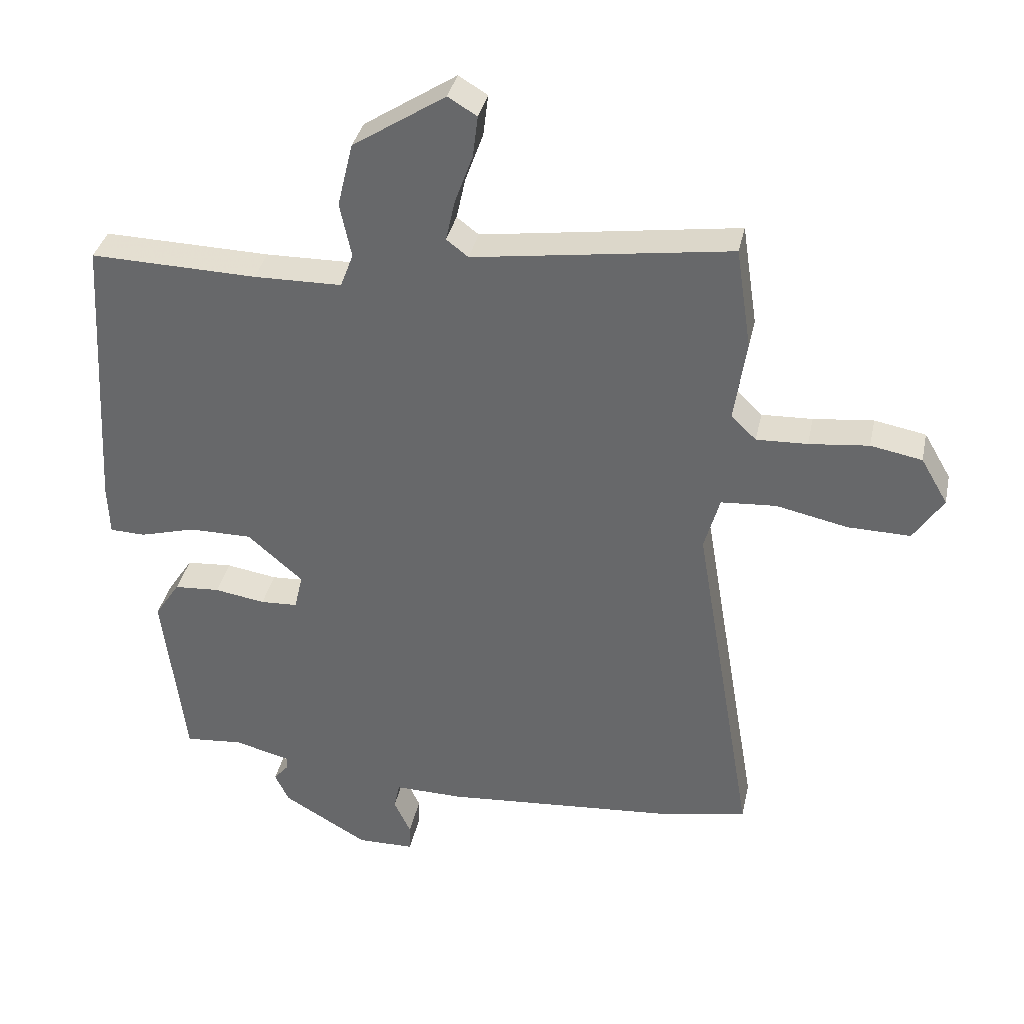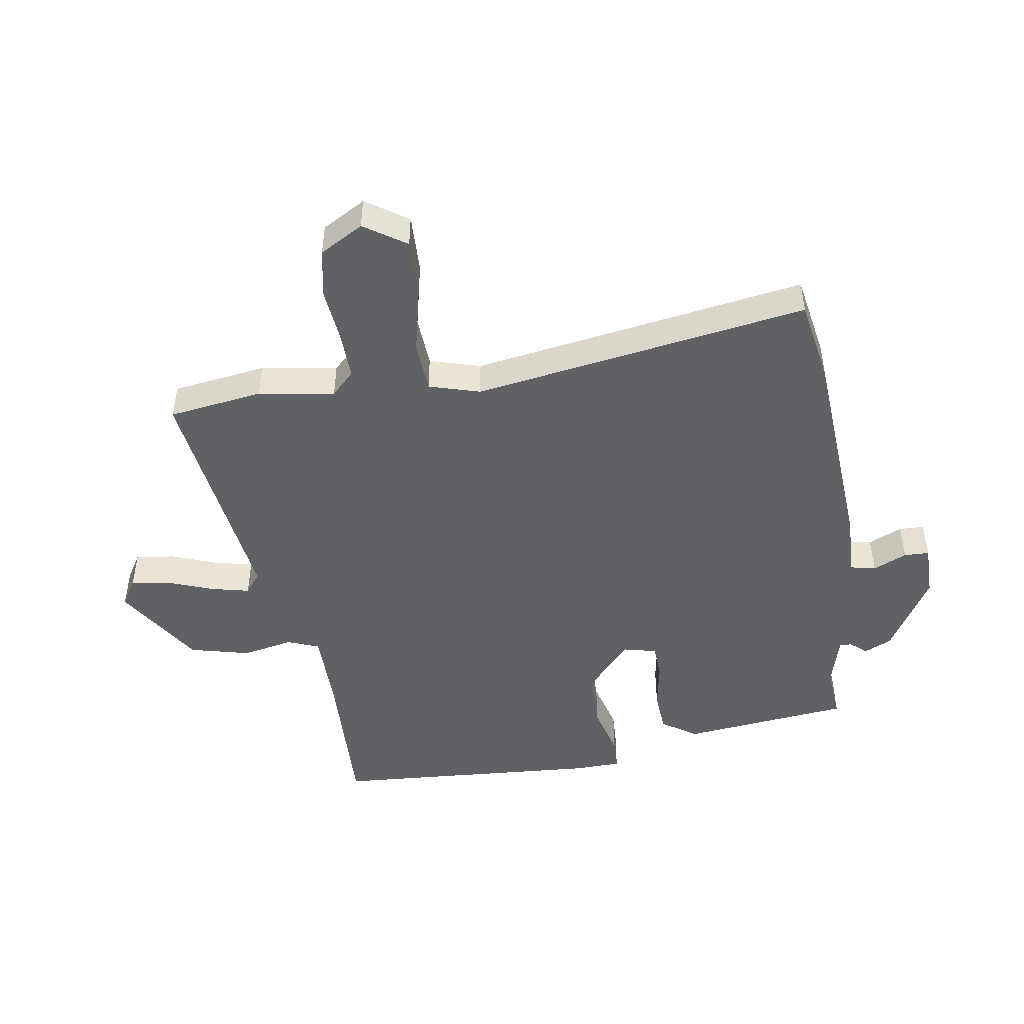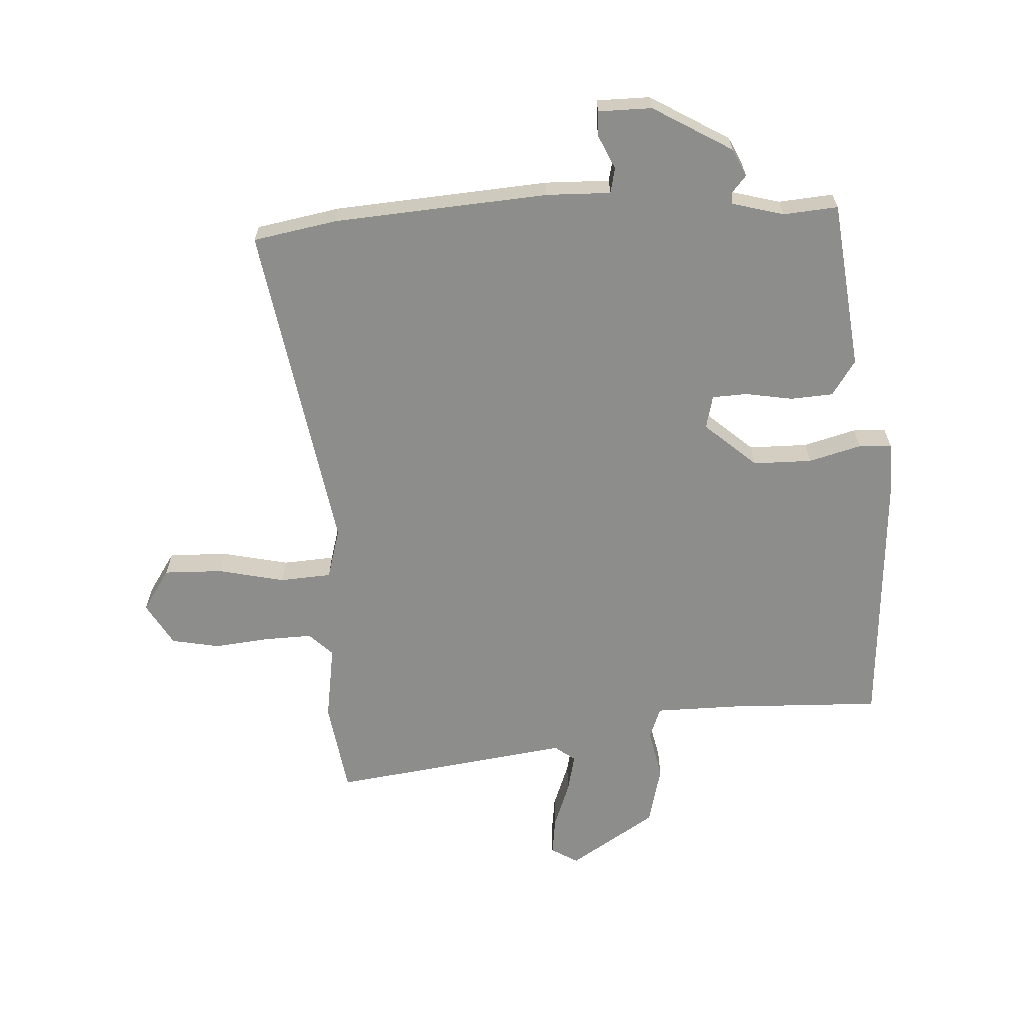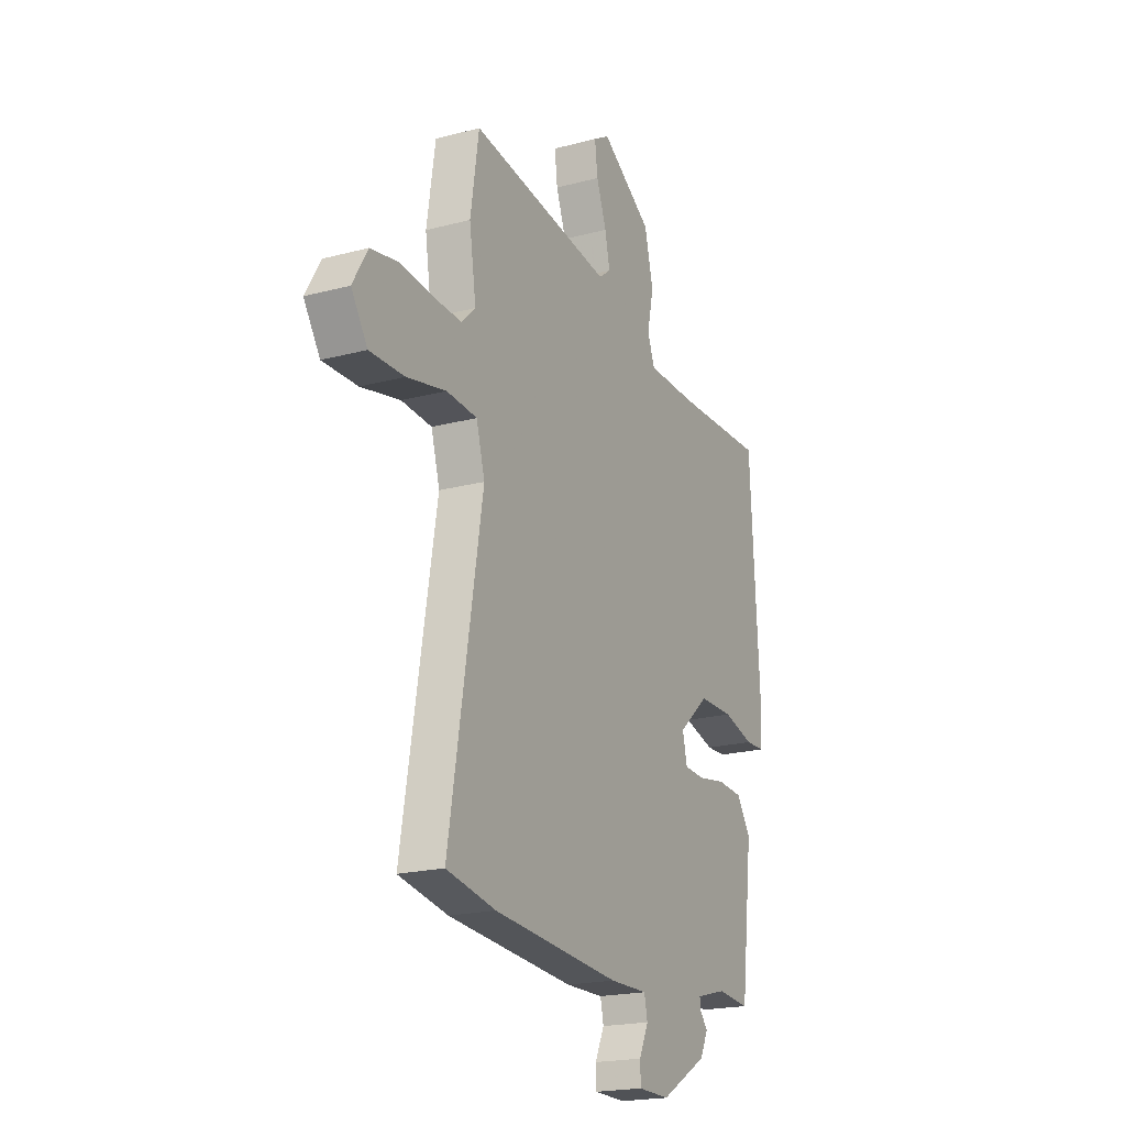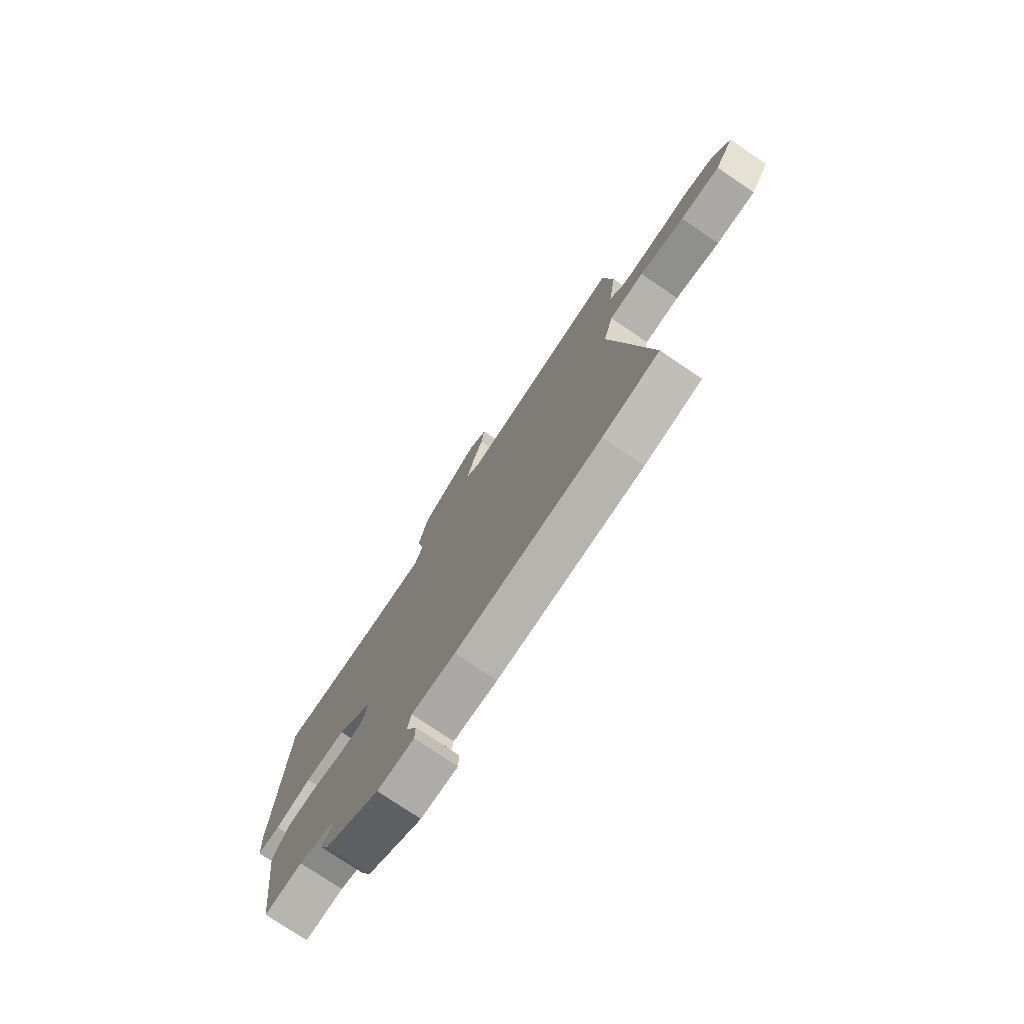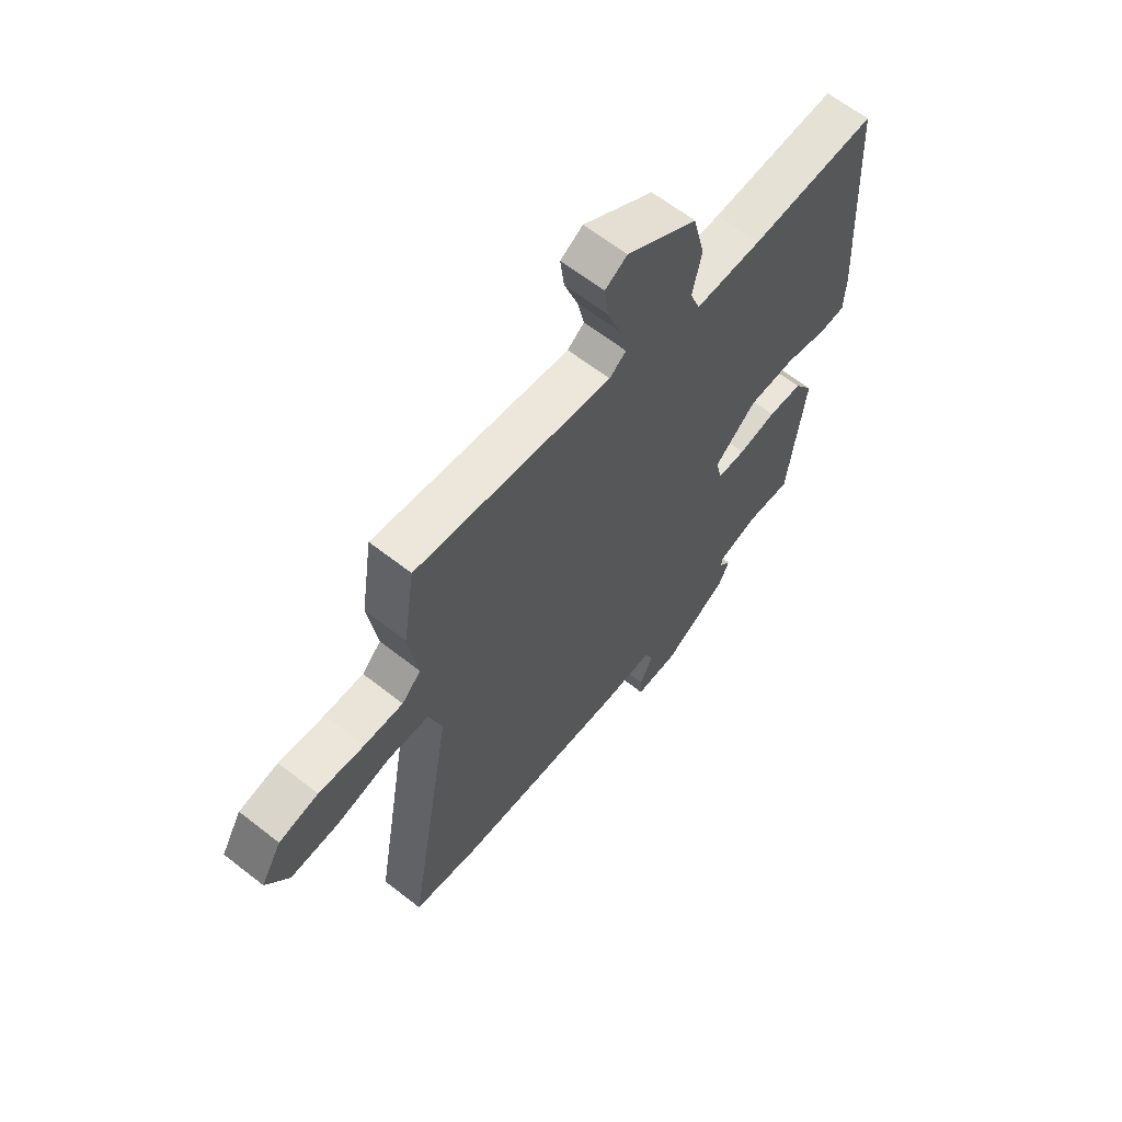
<metadata>
{"format":"obj","ext":"obj","renderer":"f3d","projection":"perspective","resolution":1024,"background":"white","views":[{"elev":35.8,"azim":11.9,"up":"+Z"},{"elev":-47.5,"azim":98.4,"up":"+Y"},{"elev":-64.4,"azim":-177.1,"up":"+Y"},{"elev":-20.1,"azim":116.1,"up":"+Z"},{"elev":-76.4,"azim":55.9,"up":"+Z"},{"elev":63.2,"azim":128.4,"up":"+Z"}]}
</metadata>
<code>
v -0.433 0.07 -0.498
v -0.467 0.07 -0.217
v -0.428 0.07 -0.158
v -0.357 0.07 -0.153
v -0.278 0.07 -0.166
v -0.22 0.07 -0.163
v -0.207 0.07 -0.107
v -0.293 0.07 -0.032
v -0.391 0.07 -0.032
v -0.478 0.07 -0.056
v -0.533 0.07 -0.054
v -0.536 0.07 0.024
v -0.51 0.07 0.474
v -0.251 0.07 0.467
v -0.114 0.07 0.469
v -0.094 0.07 0.522
v -0.112 0.07 0.607
v -0.088 0.07 0.707
v 0.056 0.07 0.8
v 0.101 0.07 0.773
v 0.093 0.07 0.708
v 0.065 0.07 0.631
v 0.051 0.07 0.567
v 0.085 0.07 0.541
v 0.485 0.07 0.598
v 0.509 0.07 0.441
v 0.49 0.07 0.314
v 0.529 0.07 0.276
v 0.608 0.07 0.279
v 0.701 0.07 0.289
v 0.781 0.07 0.274
v 0.823 0.07 0.202
v 0.777 0.07 0.132
v 0.679 0.07 0.134
v 0.568 0.07 0.158
v 0.482 0.07 0.152
v 0.458 0.07 0.067
v 0.552 0.07 -0.49
v 0.413 0.07 -0.516
v 0.055 0.07 -0.544
v -0.052 0.07 -0.542
v -0.061 0.07 -0.584
v -0.035 0.07 -0.64
v -0.036 0.07 -0.682
v -0.125 0.07 -0.683
v -0.257 0.07 -0.606
v -0.279 0.07 -0.56
v -0.256 0.07 -0.533
v -0.255 0.07 -0.513
v -0.342 0.07 -0.49
v -0.433 0 -0.498
v -0.467 0 -0.217
v -0.428 0 -0.158
v -0.357 0 -0.153
v -0.278 0 -0.166
v -0.22 0 -0.163
v -0.207 0 -0.107
v -0.293 0 -0.032
v -0.391 0 -0.032
v -0.478 0 -0.056
v -0.533 0 -0.054
v -0.536 0 0.024
v -0.51 0 0.474
v -0.251 0 0.467
v -0.114 0 0.469
v -0.094 0 0.522
v -0.112 0 0.607
v -0.088 0 0.707
v 0.056 0 0.8
v 0.101 0 0.773
v 0.093 0 0.708
v 0.065 0 0.631
v 0.051 0 0.567
v 0.085 0 0.541
v 0.485 0 0.598
v 0.509 0 0.441
v 0.49 0 0.314
v 0.529 0 0.276
v 0.608 0 0.279
v 0.701 0 0.289
v 0.781 0 0.274
v 0.823 0 0.202
v 0.777 0 0.132
v 0.679 0 0.134
v 0.568 0 0.158
v 0.482 0 0.152
v 0.458 0 0.067
v 0.552 0 -0.49
v 0.413 0 -0.516
v 0.055 0 -0.544
v -0.052 0 -0.542
v -0.061 0 -0.584
v -0.035 0 -0.64
v -0.036 0 -0.682
v -0.125 0 -0.683
v -0.257 0 -0.606
v -0.279 0 -0.56
v -0.256 0 -0.533
v -0.255 0 -0.513
v -0.342 0 -0.49
f 46 47 48
f 45 46 48
f 44 45 48
f 43 44 48
f 42 43 48
f 41 42 48 49
f 41 49 50
f 40 41 50
f 39 40 50
f 38 39 50
f 37 38 50
f 33 34 35
f 32 33 35
f 31 32 35
f 30 31 35
f 29 30 35
f 28 29 35 36
f 27 28 36
f 24 25 26 27
f 36 37 50
f 27 36 50
f 24 27 50
f 20 21 22
f 19 20 22
f 18 19 22
f 17 18 22
f 16 17 22
f 15 16 22 23
f 12 13 14
f 11 12 14
f 10 11 14
f 9 10 14
f 8 9 14 15
f 15 23 24
f 8 15 24
f 7 8 24
f 3 4 5
f 2 3 5
f 1 2 5
f 50 1 5
f 50 5 6
f 24 50 6
f 6 7 24
f 98 97 96
f 98 96 95
f 98 95 94
f 98 94 93
f 98 93 92
f 99 98 92 91
f 100 99 91
f 100 91 90
f 100 90 89
f 100 89 88
f 100 88 87
f 85 84 83
f 85 83 82
f 85 82 81
f 85 81 80
f 85 80 79
f 86 85 79 78
f 86 78 77
f 77 76 75 74
f 100 87 86
f 100 86 77
f 100 77 74
f 72 71 70
f 72 70 69
f 72 69 68
f 72 68 67
f 72 67 66
f 73 72 66 65
f 64 63 62
f 64 62 61
f 64 61 60
f 64 60 59
f 65 64 59 58
f 74 73 65
f 74 65 58
f 74 58 57
f 55 54 53
f 55 53 52
f 55 52 51
f 55 51 100
f 56 55 100
f 56 100 74
f 74 57 56
f 1 51 52 2
f 2 52 53 3
f 3 53 54 4
f 4 54 55 5
f 5 55 56 6
f 6 56 57 7
f 7 57 58 8
f 8 58 59 9
f 9 59 60 10
f 10 60 61 11
f 11 61 62 12
f 12 62 63 13
f 13 63 64 14
f 14 64 65 15
f 15 65 66 16
f 16 66 67 17
f 17 67 68 18
f 18 68 69 19
f 19 69 70 20
f 20 70 71 21
f 21 71 72 22
f 22 72 73 23
f 23 73 74 24
f 24 74 75 25
f 25 75 76 26
f 26 76 77 27
f 27 77 78 28
f 28 78 79 29
f 29 79 80 30
f 30 80 81 31
f 31 81 82 32
f 32 82 83 33
f 33 83 84 34
f 34 84 85 35
f 35 85 86 36
f 36 86 87 37
f 37 87 88 38
f 38 88 89 39
f 39 89 90 40
f 40 90 91 41
f 41 91 92 42
f 42 92 93 43
f 43 93 94 44
f 44 94 95 45
f 45 95 96 46
f 46 96 97 47
f 47 97 98 48
f 48 98 99 49
f 49 99 100 50
f 50 100 51 1

</code>
